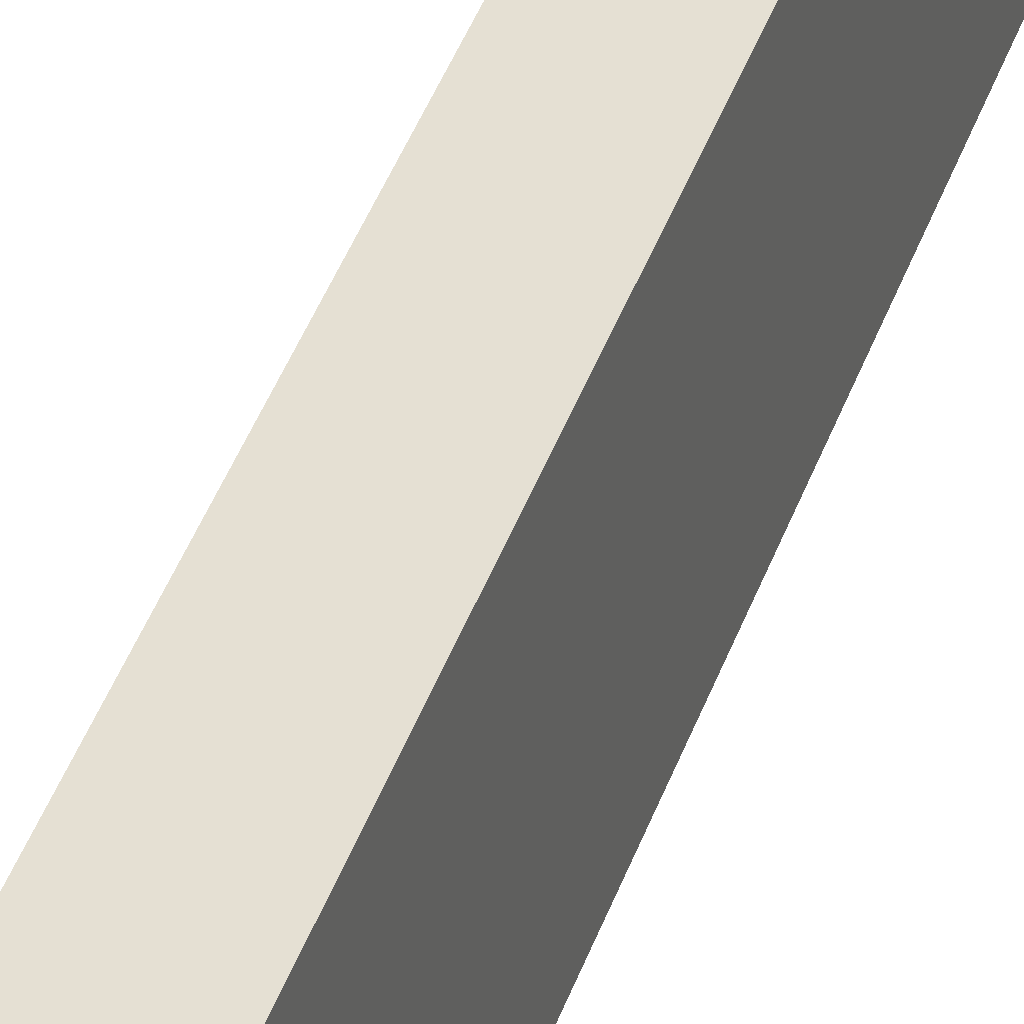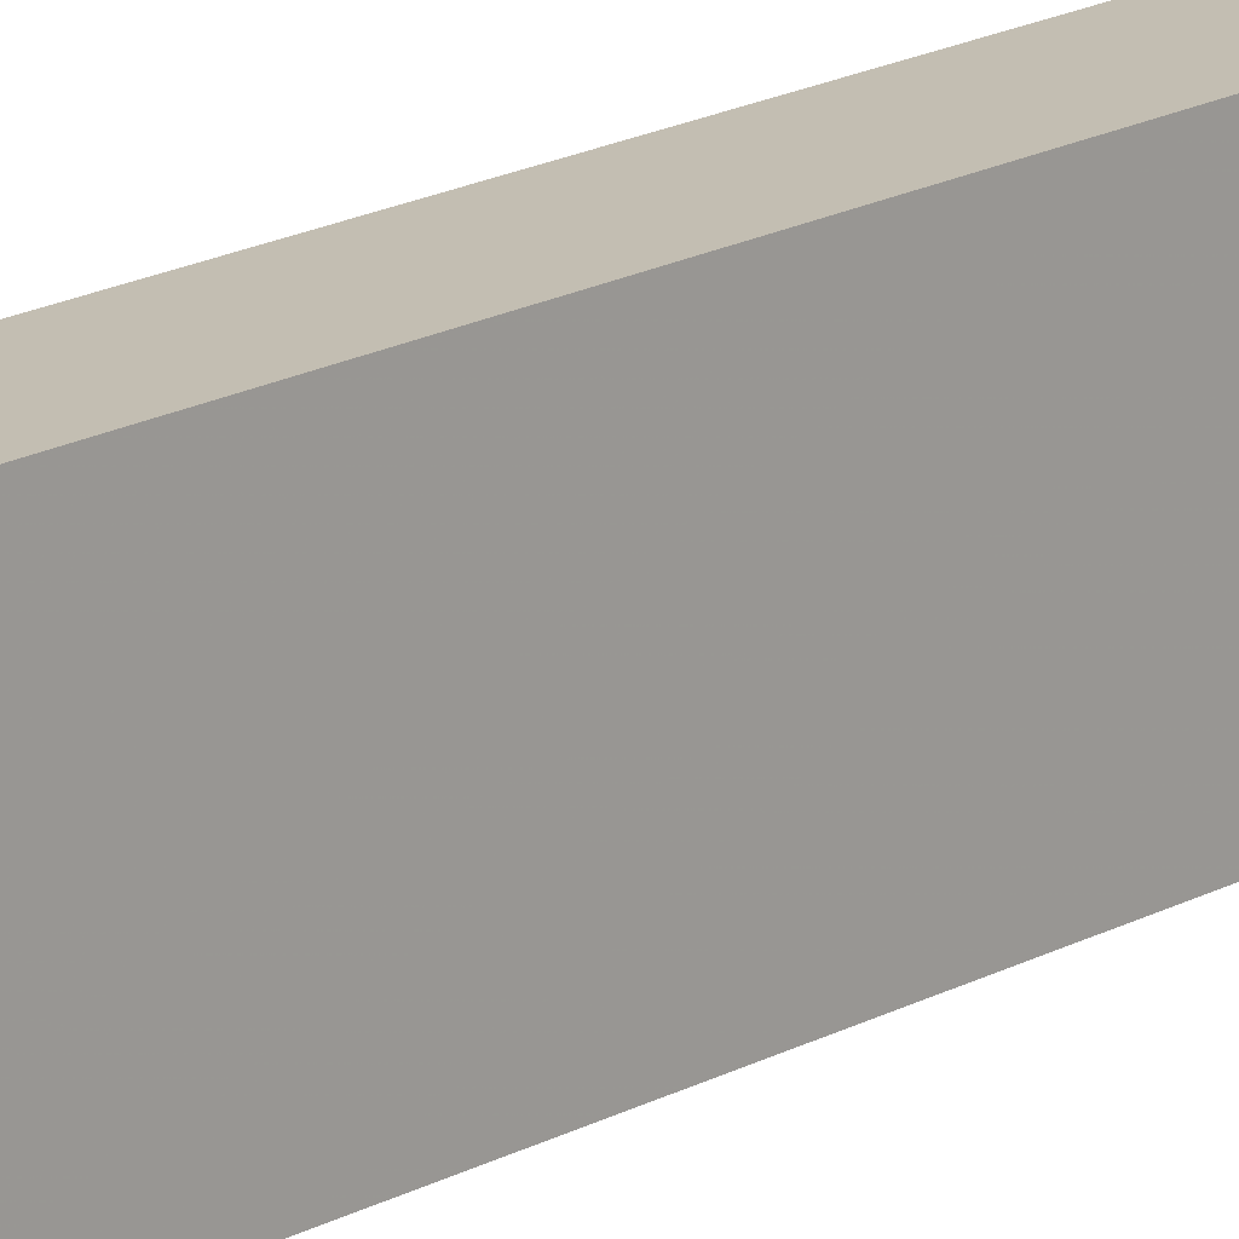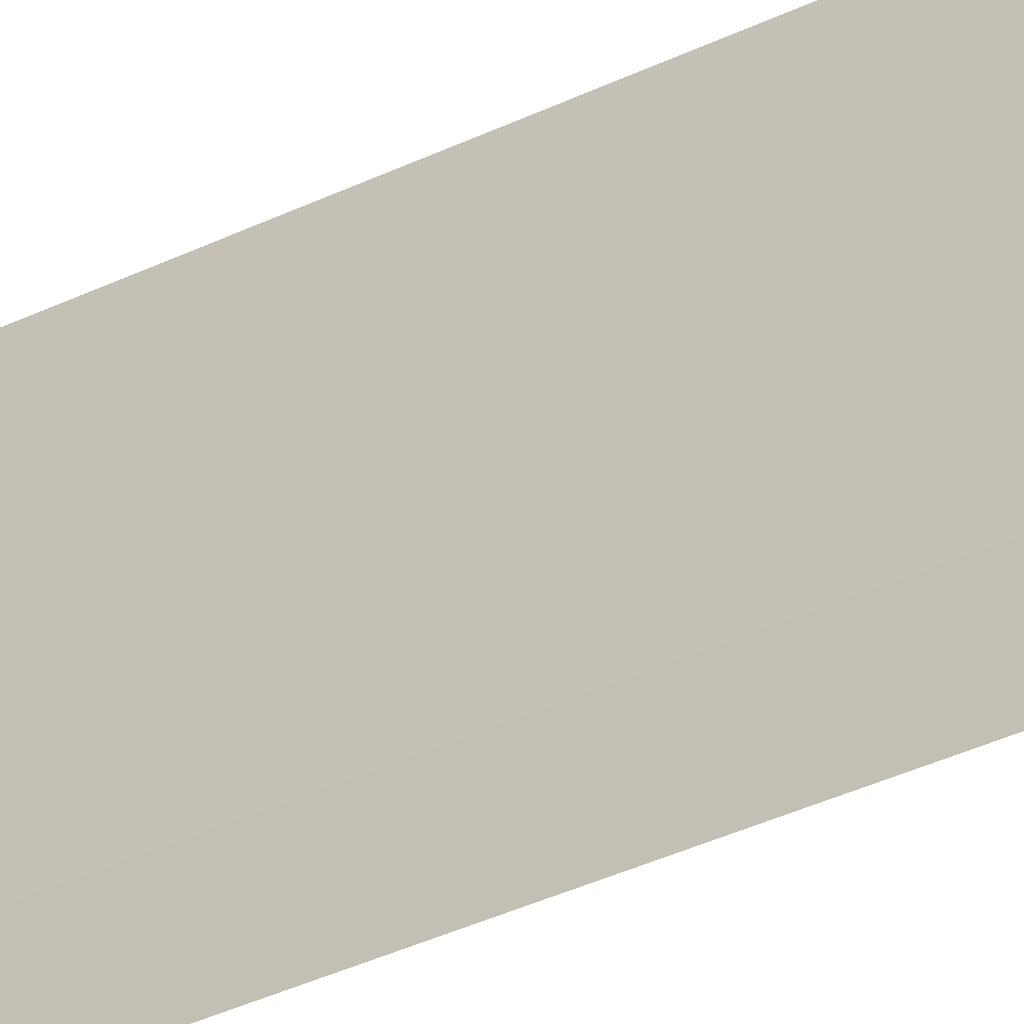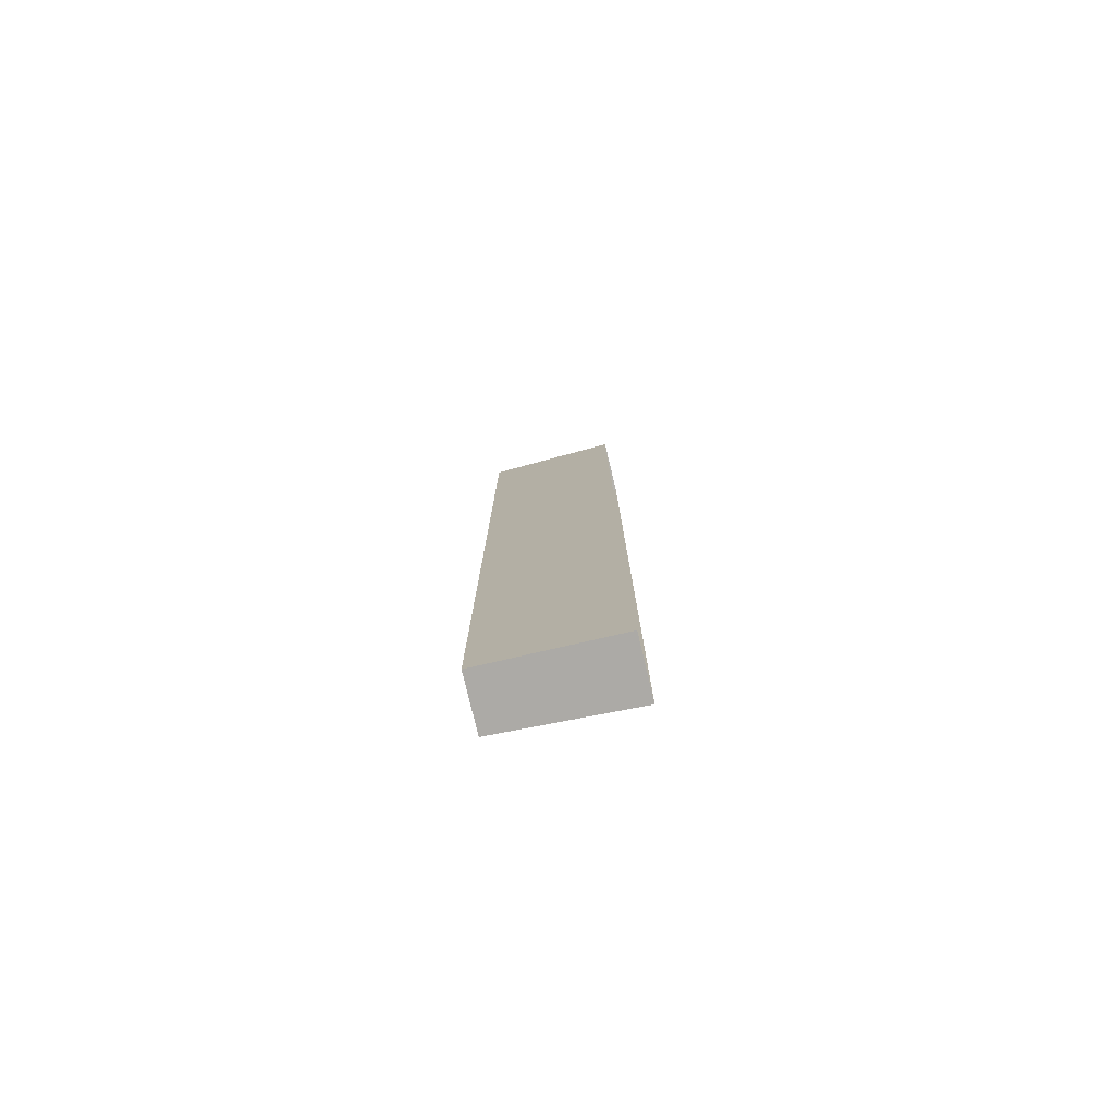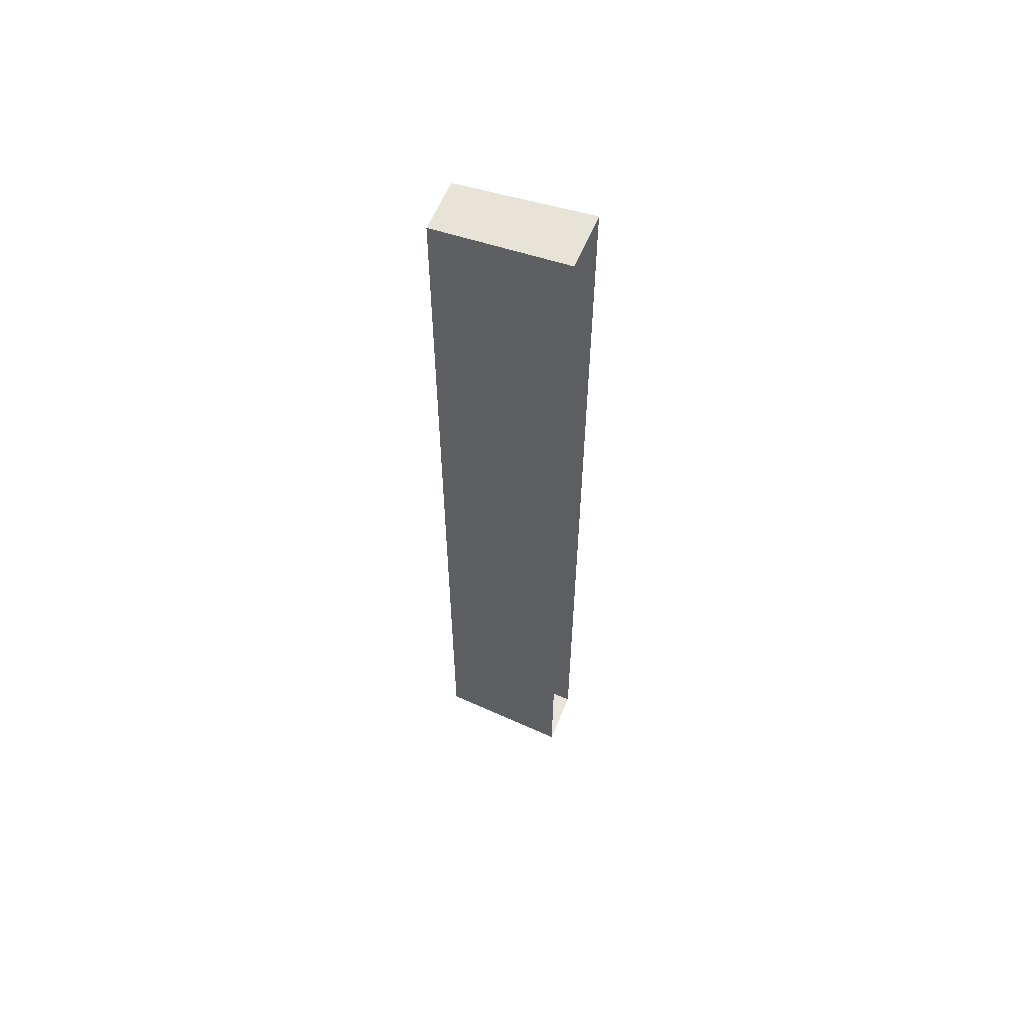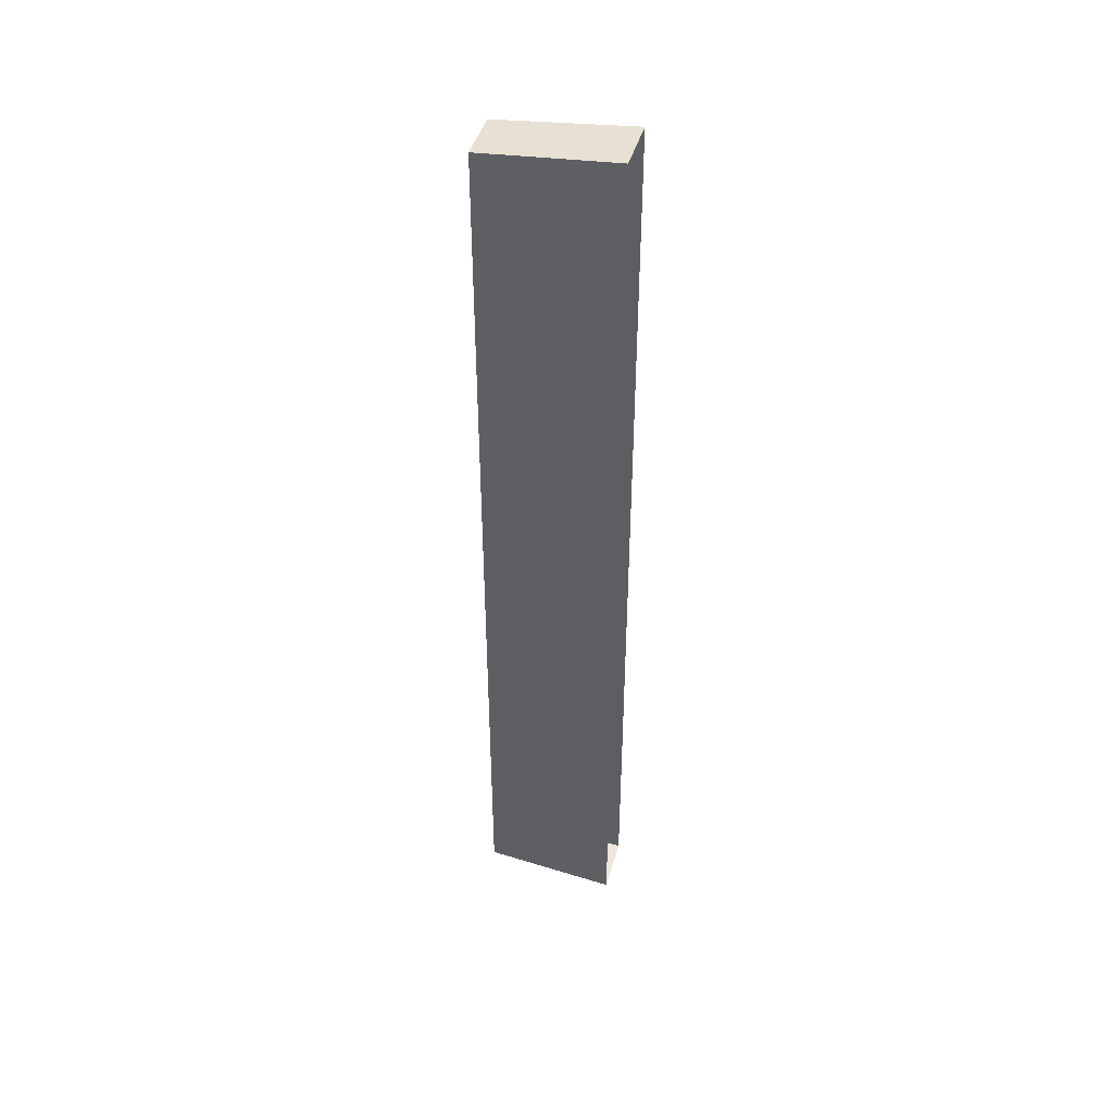
<metadata>
{"format":"obj","ext":"obj","renderer":"f3d","projection":"perspective","resolution":1024,"background":"white","views":[{"elev":38.0,"azim":-162.8,"up":"+Y"},{"elev":17.4,"azim":-137.8,"up":"+Y"},{"elev":-31.7,"azim":125.6,"up":"+Y"},{"elev":-78.3,"azim":-76.6,"up":"+Z"},{"elev":58.7,"azim":-68.0,"up":"+Z"},{"elev":43.5,"azim":-74.7,"up":"+Z"}]}
</metadata>
<code>
v 43.53 -7.004 -197.9
v 55.32 -7.004 -197.9
v 43.53 -7.004 -399.8
v 55.32 -7.004 -399.8
v 43.09 -36.3 -195.2
v 55.77 -36.3 -195.2
v 43.09 -36.3 -402.5
v 55.77 -36.3 -402.5
f 1 2 4 3
f 2 1 5 6
f 1 3 7 5
f 4 2 6 8
f 3 4 8 7

</code>
